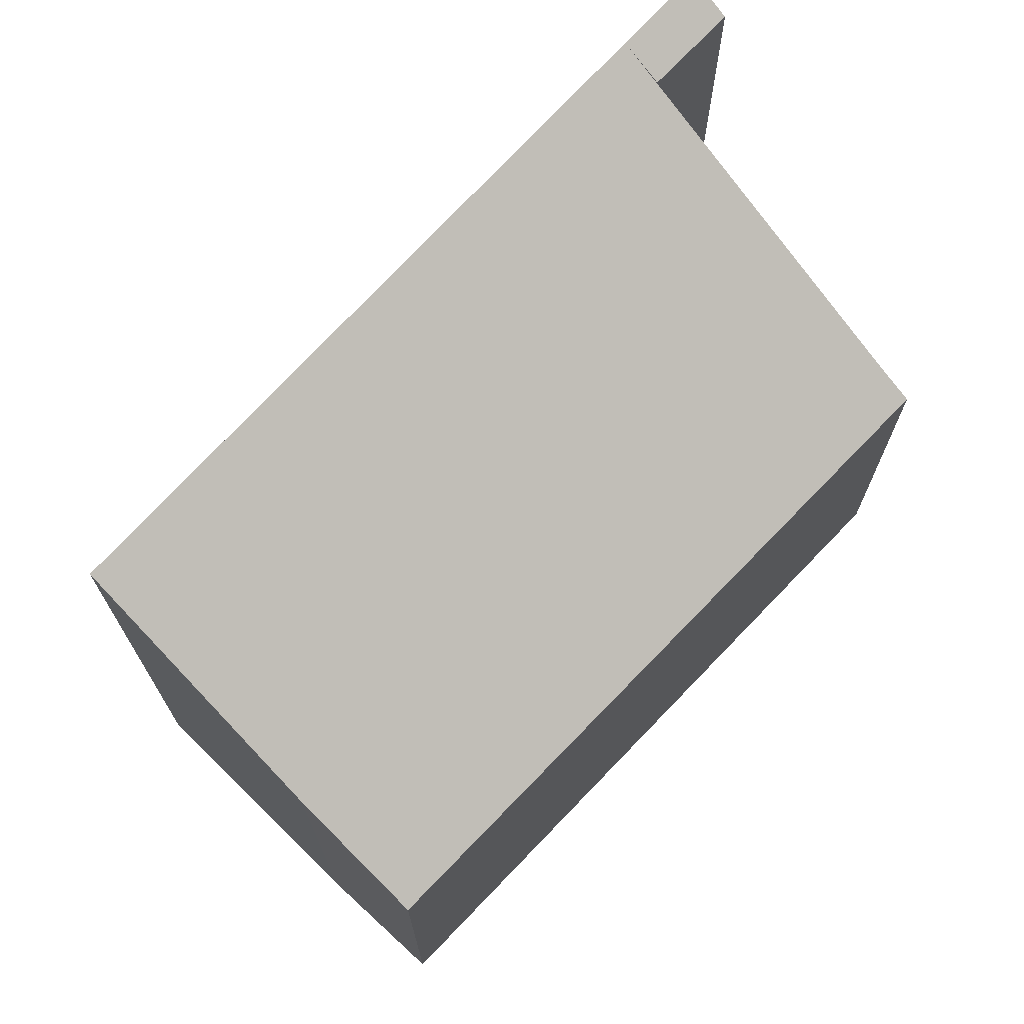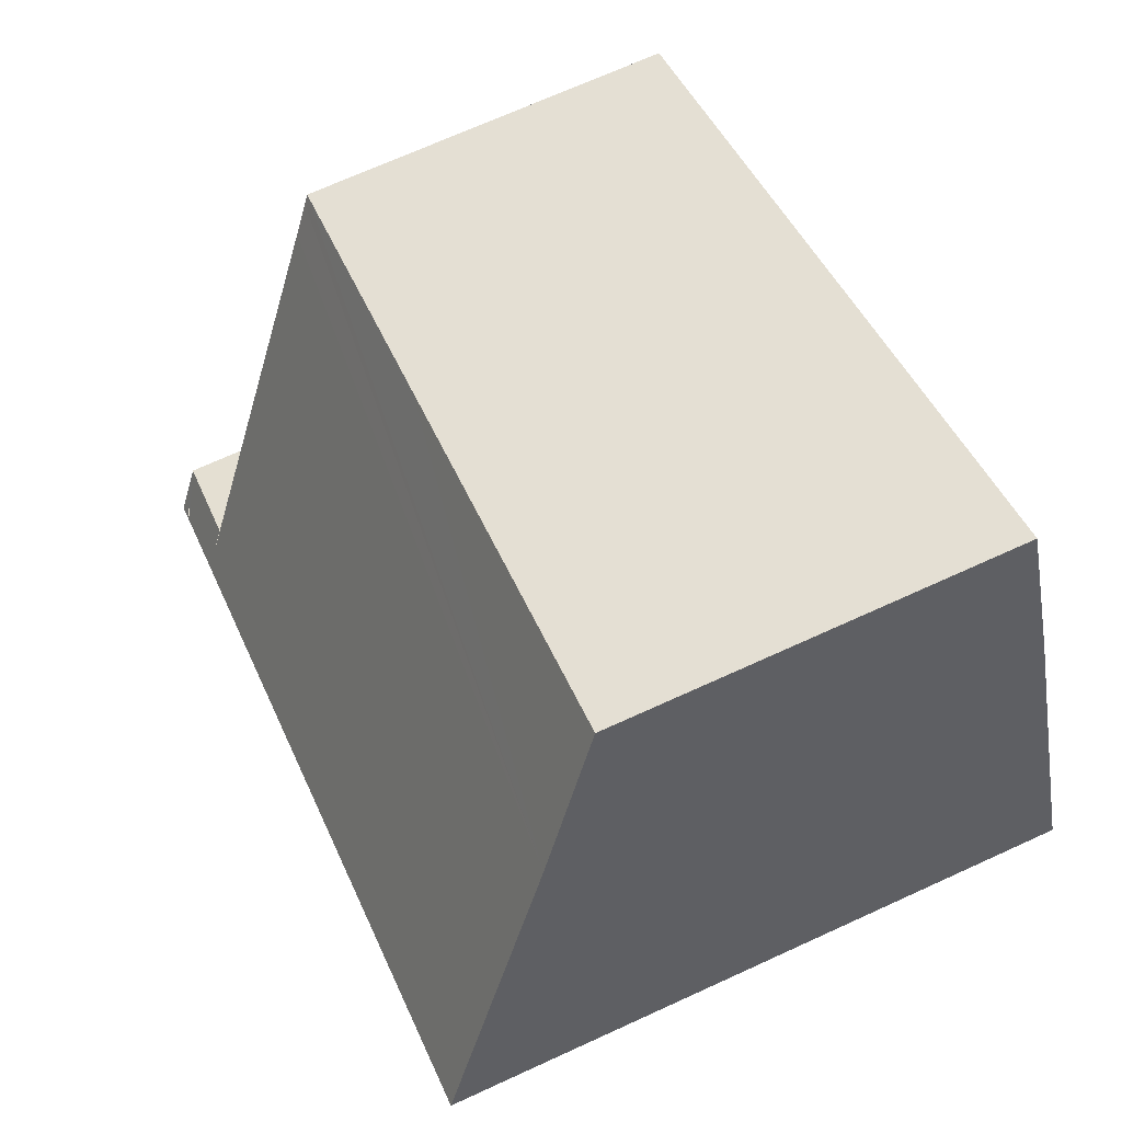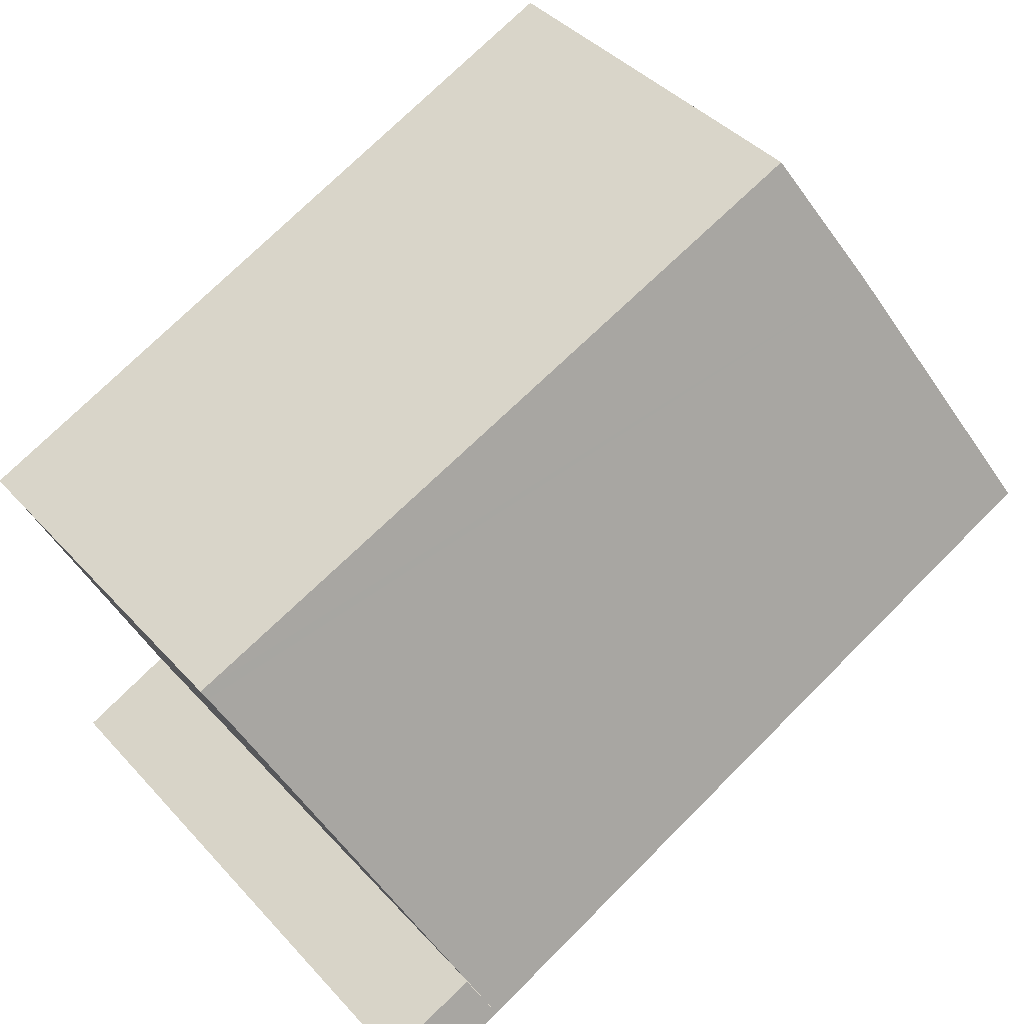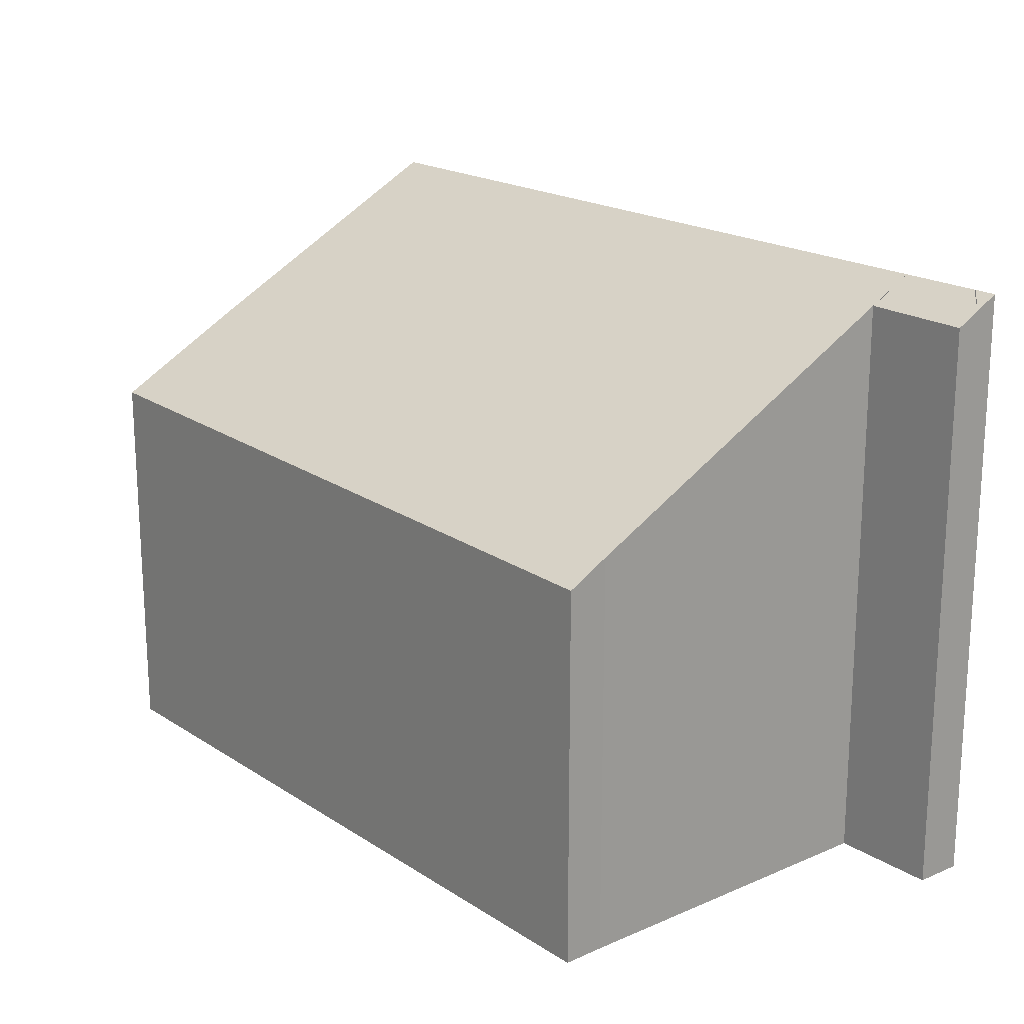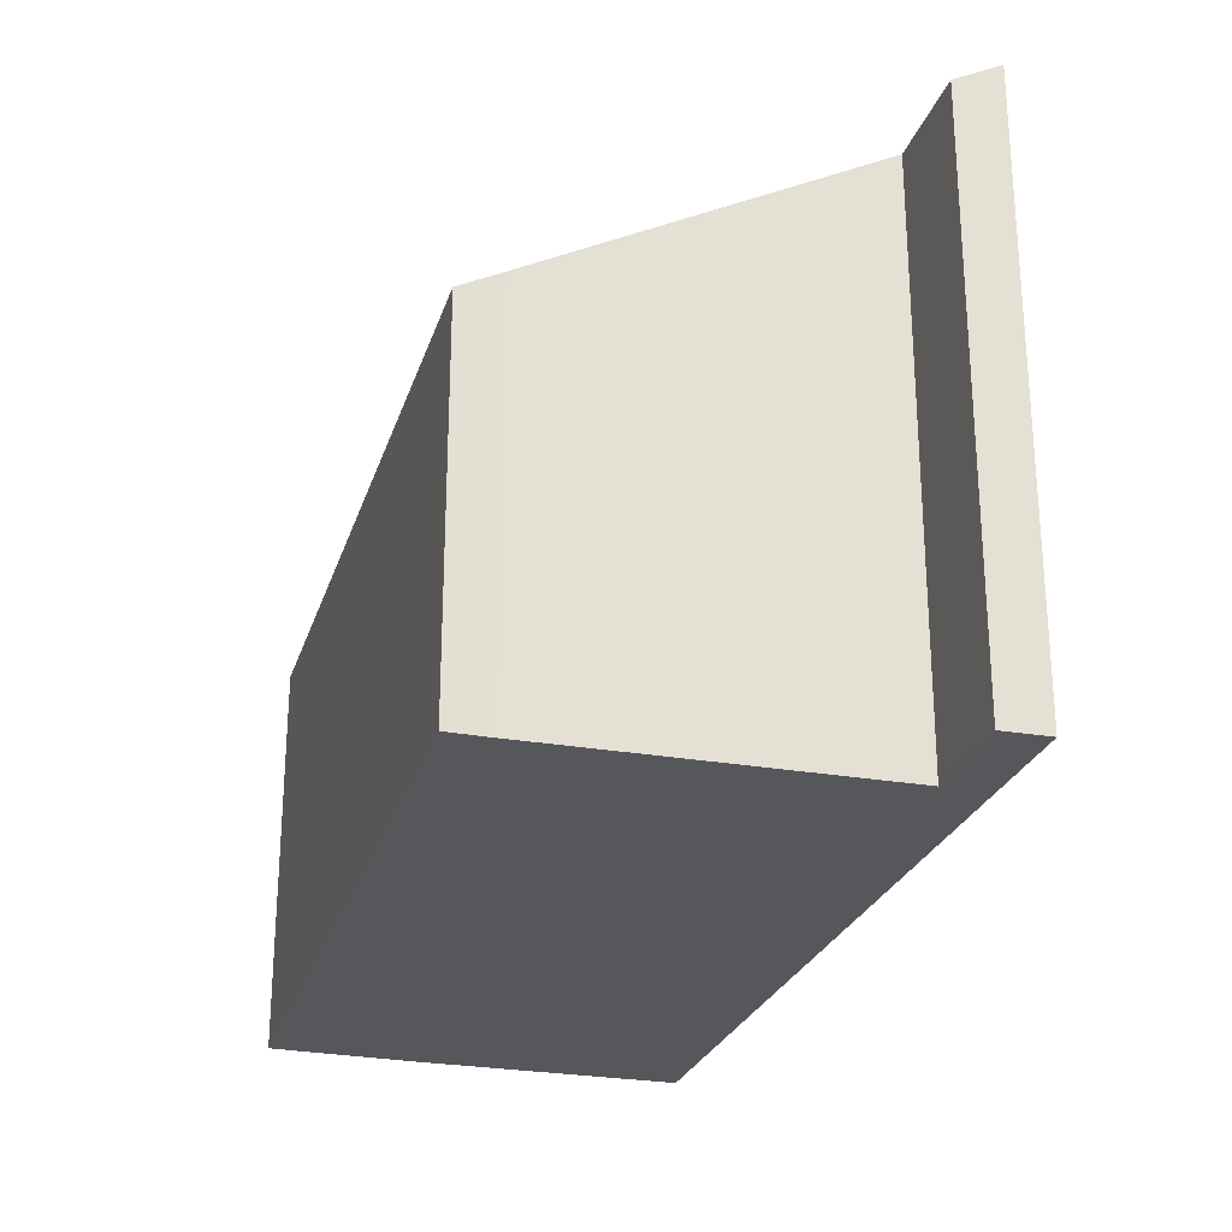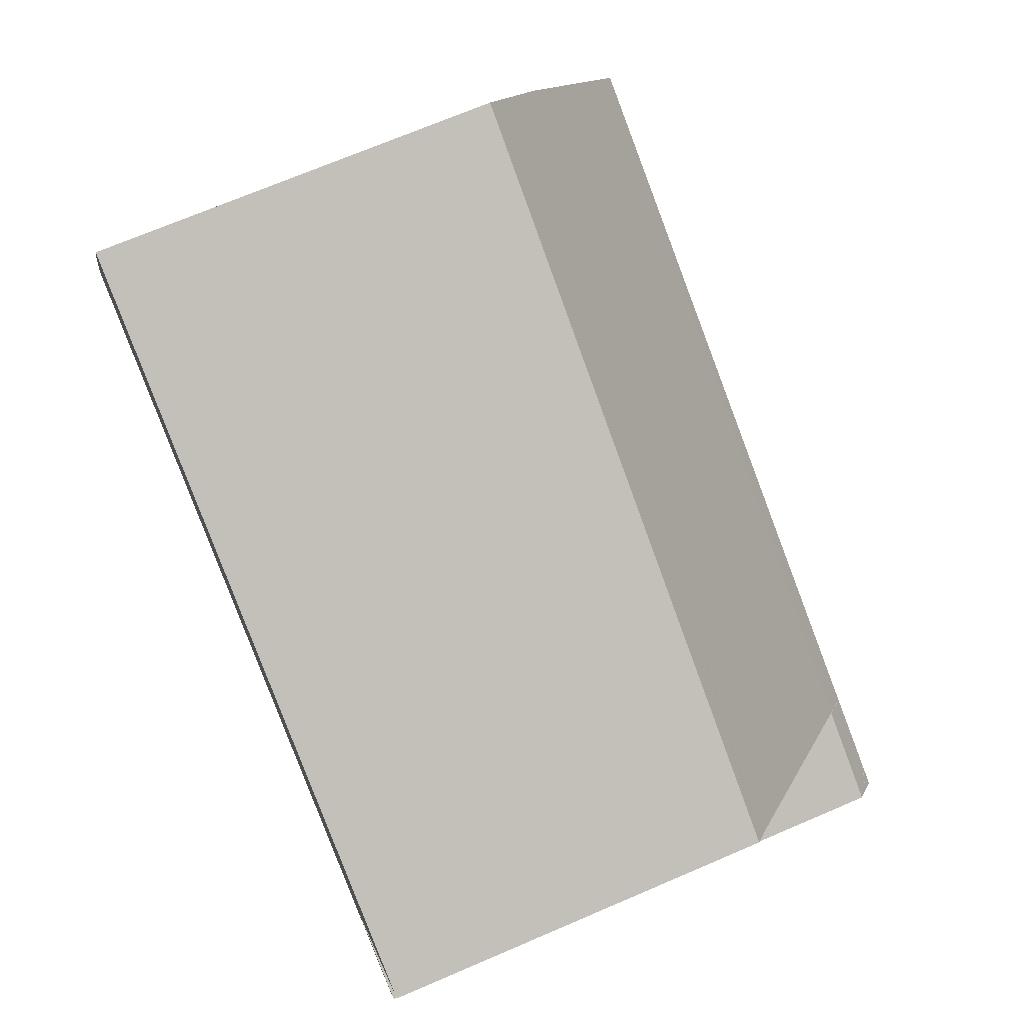
<metadata>
{"format":"obj","ext":"obj","renderer":"f3d","projection":"perspective","resolution":1024,"background":"white","views":[{"elev":71.2,"azim":-22.1,"up":"+Y"},{"elev":70.5,"azim":-114.5,"up":"+Z"},{"elev":41.5,"azim":141.9,"up":"+Z"},{"elev":19.6,"azim":74.3,"up":"+Y"},{"elev":-26.9,"azim":98.4,"up":"+Y"},{"elev":70.8,"azim":66.8,"up":"+Z"}]}
</metadata>
<code>
v  16.53 12.78 -7.938
v  16.08 12.8 -7.773
v  16.71 12.54 -7.517
v  16.51 12.8 -7.98
v  14.89 12.29 -6.116
v  16.05 12.8 -7.758
v  14.49 12.8 -7.005
v  16.91 12.28 -7.054
v  12.03 8.155 4.021
v  2.266 9.831 5.194
v  3.509 8.304 7.826
v  18.11 8.05 1.307
v  18.03 8.155 1.124
v  17.75 8.51 0.51
v  14.88 12.29 -6.109
v  0 12.8 7.84e-16
v  16.51 4.886e-16 -7.98
v  16.53 4.861e-16 -7.938
v  16.91 4.319e-16 -7.054
v  16.71 4.603e-16 -7.517
v  17.75 -3.123e-17 0.51
v  18.11 -8.003e-17 1.307
v  18.03 -6.883e-17 1.124
v  14.88 3.741e-16 -6.109
v  0 0 0
v  16.08 4.76e-16 -7.773
v  14.49 4.289e-16 -7.005
v  16.05 4.75e-16 -7.758
v  2.266 -3.18e-16 5.194
v  3.509 -4.792e-16 7.826
v  12.03 -2.462e-16 4.021
v  14.89 3.745e-16 -6.116
g defaultobject
f 1 2 3
f 2 1 4
f 5 6 7
f 6 5 8
f 6 8 3
f 9 10 11
f 10 9 12
f 10 12 13
f 10 13 14
f 10 14 15
f 10 15 16
f 16 15 7
f 1 17 4
f 17 1 3
f 17 3 8
f 17 8 18
f 18 8 19
f 18 19 20
f 13 21 14
f 21 13 12
f 21 12 22
f 21 22 23
f 14 24 15
f 24 14 21
f 17 2 4
f 2 17 6
f 6 17 7
f 7 17 16
f 16 17 25
f 25 17 26
f 25 26 27
f 27 26 28
f 25 10 16
f 10 25 29
f 29 11 10
f 11 29 30
f 30 9 11
f 9 30 31
f 9 31 12
f 12 31 22
f 24 5 15
f 5 24 8
f 8 24 19
f 19 24 32
f 29 31 30
f 31 29 25
f 31 25 27
f 31 27 24
f 31 24 21
f 31 21 23
f 31 23 22
f 24 27 32
f 32 27 19
f 19 27 28
f 19 28 20
f 20 28 18
f 18 28 26
f 18 26 17

</code>
